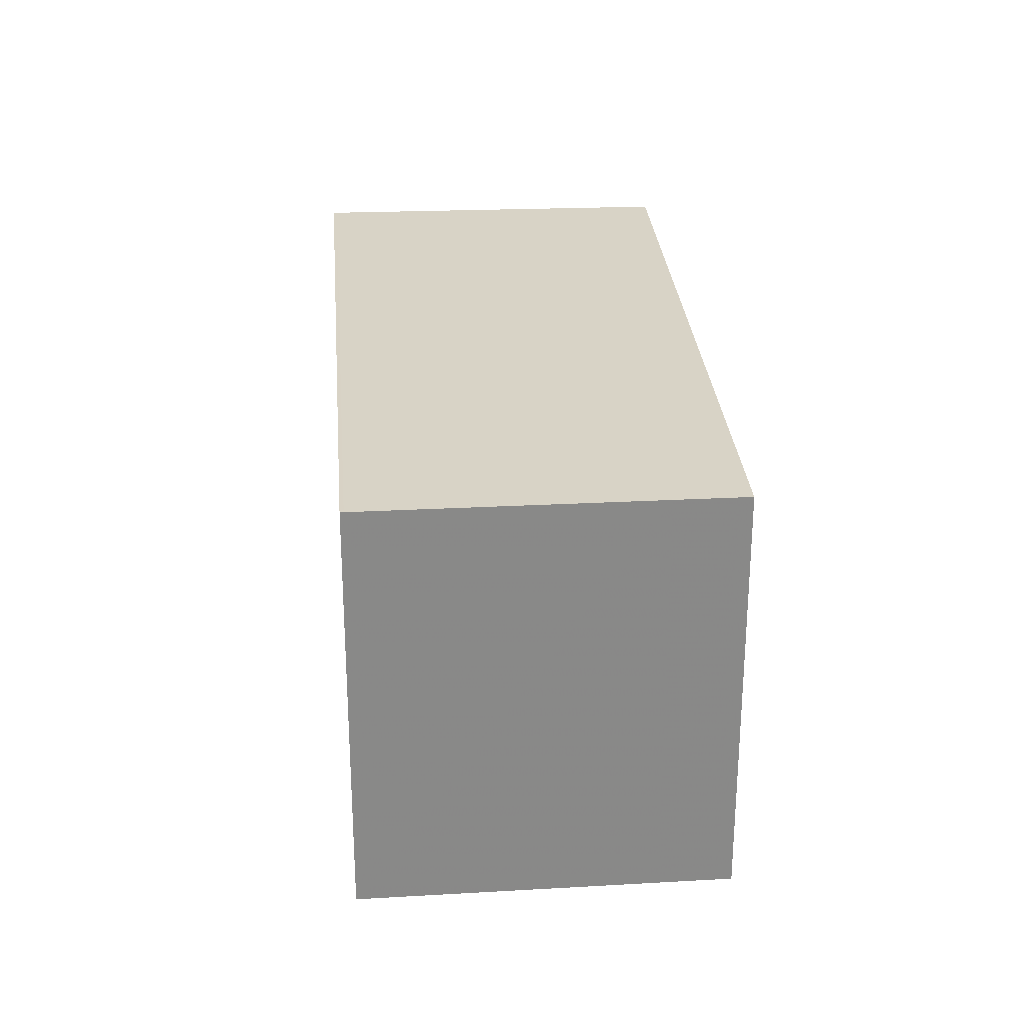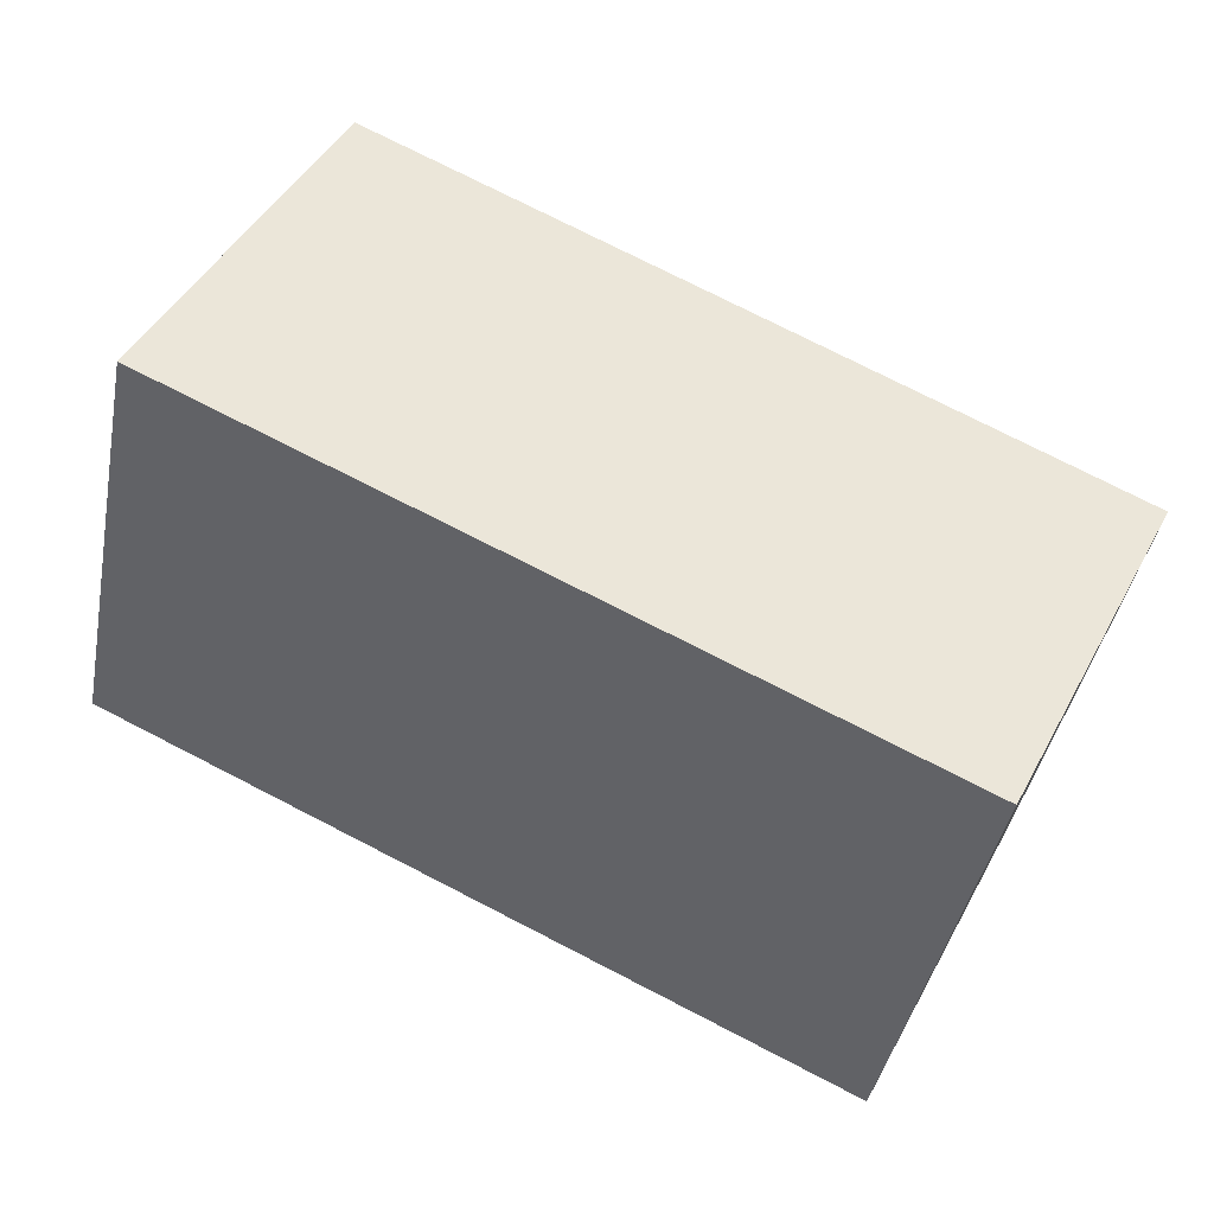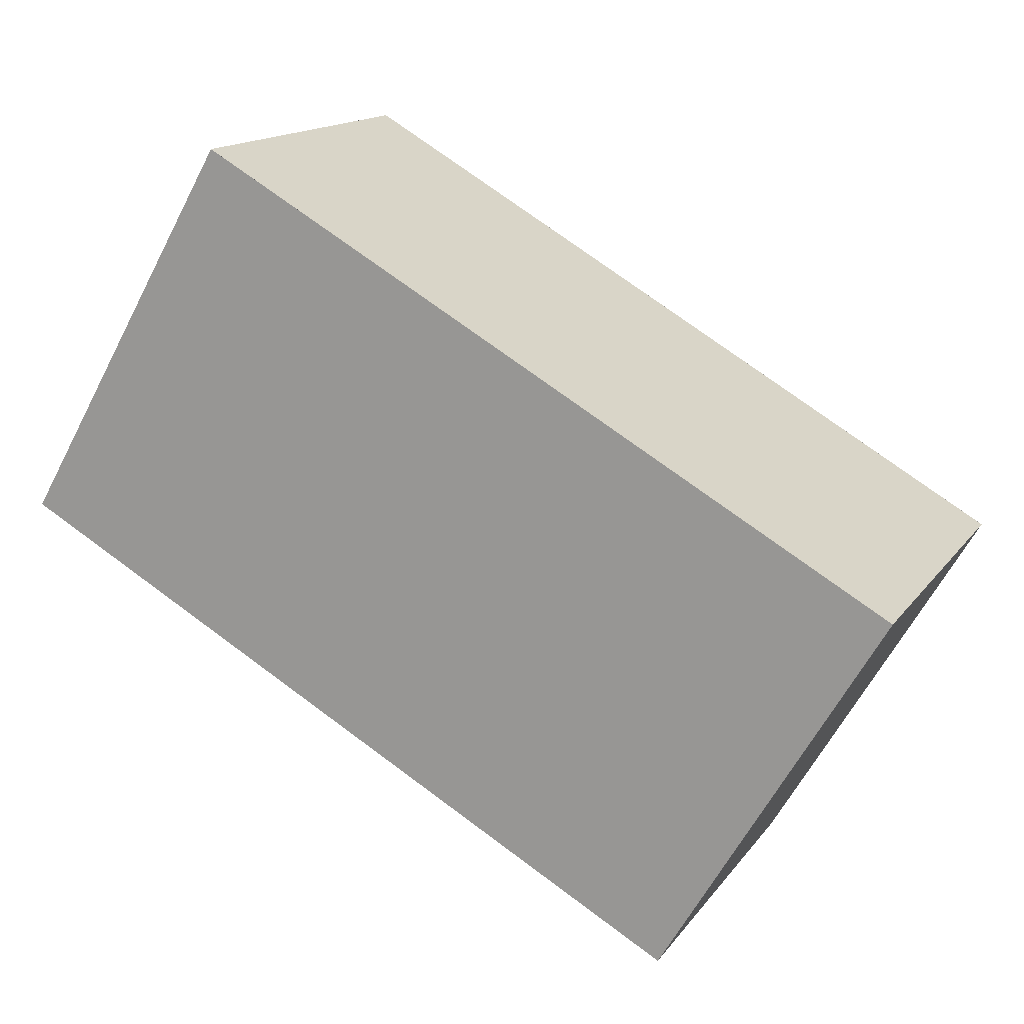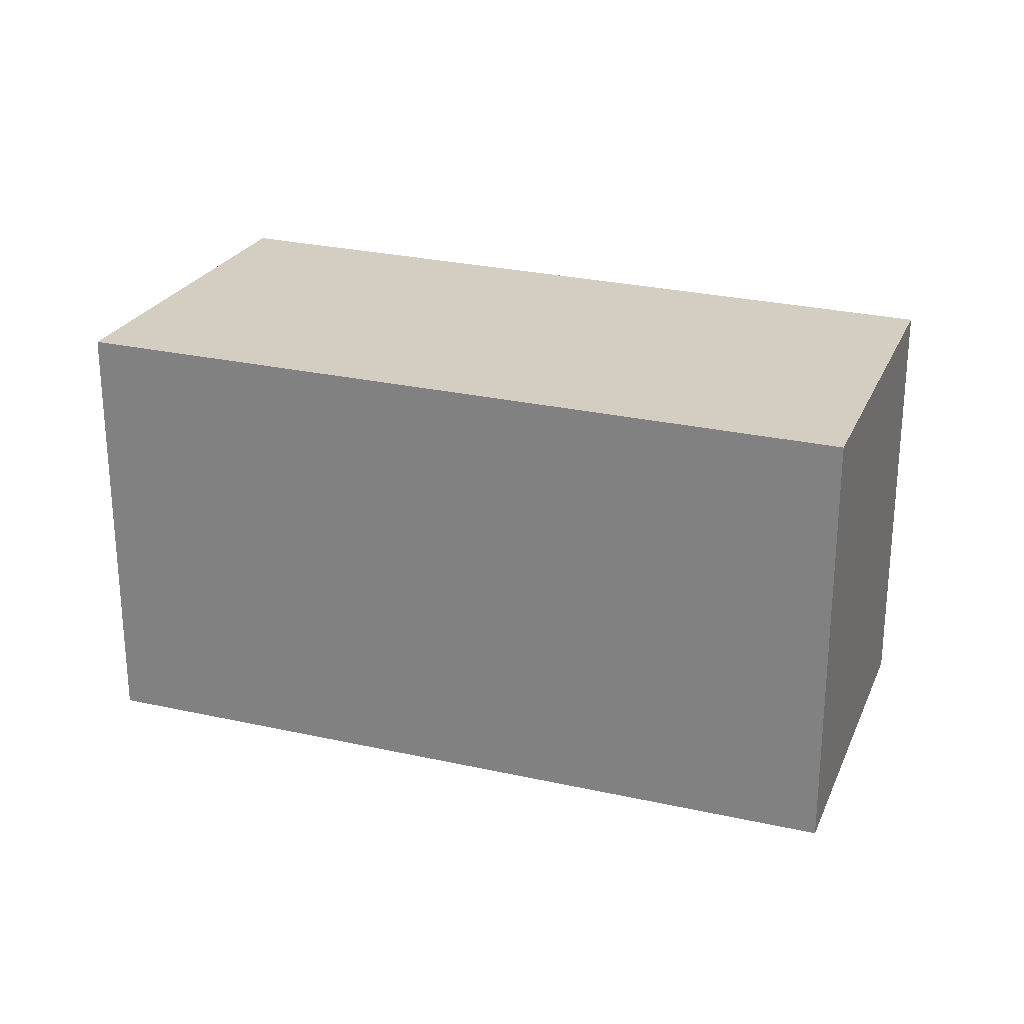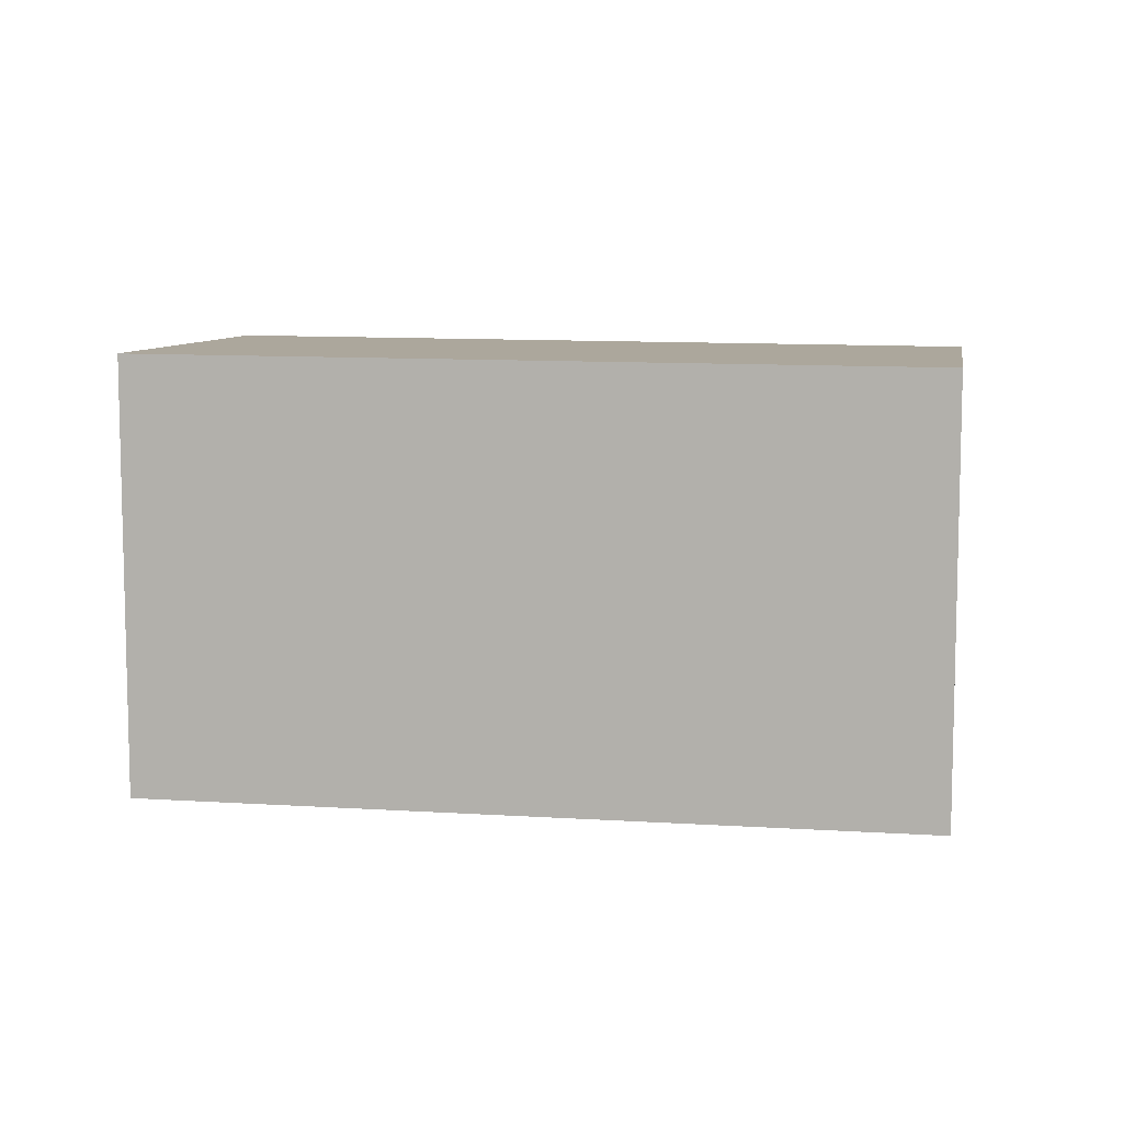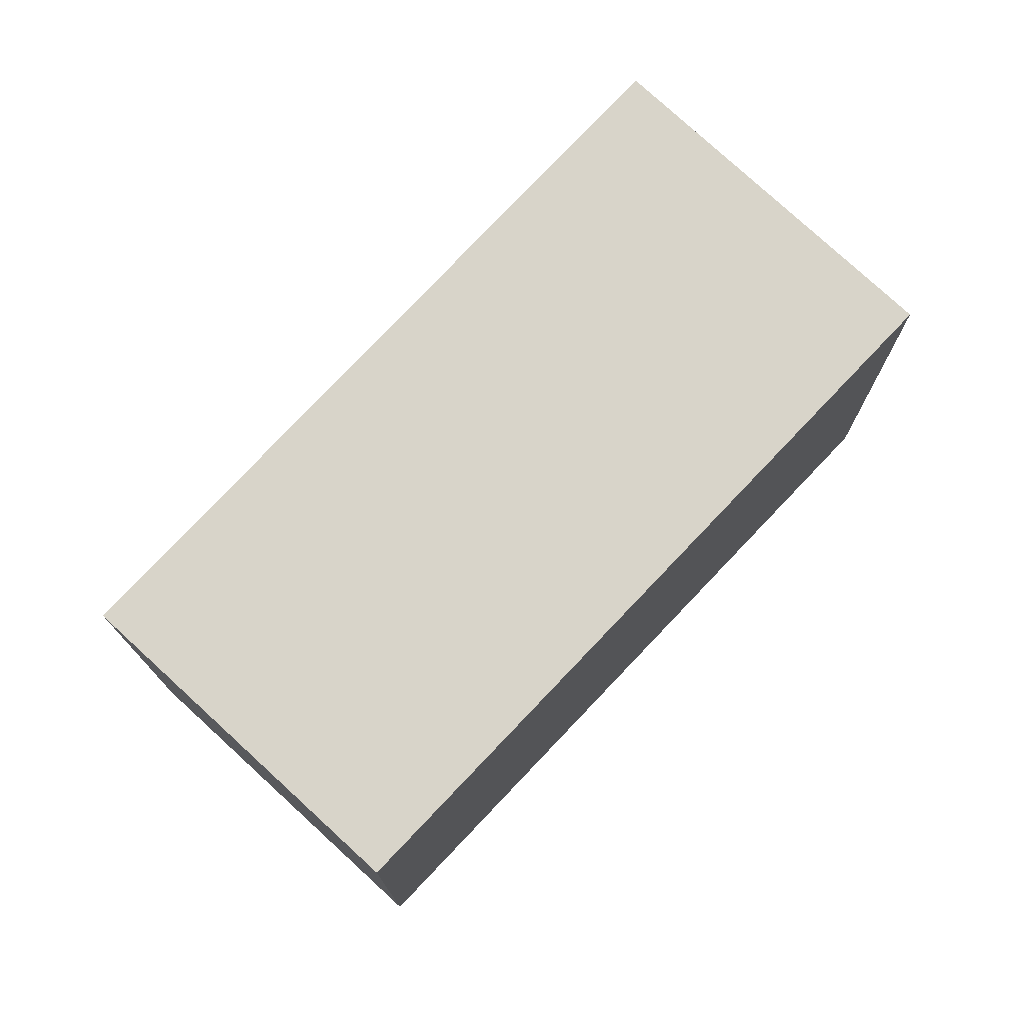
<metadata>
{"format":"obj","ext":"obj","renderer":"f3d","projection":"perspective","resolution":1024,"background":"white","views":[{"elev":27.4,"azim":-68.3,"up":"+Z"},{"elev":-41.8,"azim":169.1,"up":"+Y"},{"elev":-62.1,"azim":152.5,"up":"+Y"},{"elev":25.2,"azim":-133.8,"up":"+Z"},{"elev":8.5,"azim":-143.5,"up":"+Z"},{"elev":74.9,"azim":-20.8,"up":"+Z"}]}
</metadata>
<code>
v -1868 -2154 2.209
v -1864 -2152 2.234
v -1864 -2154 2.227
v -1867 -2156 2.202
v -1864 -2152 2.234
v -1868 -2154 2.209
v -1867 -2155 2.203
v -1864 -2154 2.227
v -1865 -2152 2.233
v -1864 -2154 2.226
v -1864 -2154 2.226
v -1867 -2155 2.204
v -1868 -2154 2.209
v -1865 -2152 2.233
v -1868 -2154 2.209
v -1868 -2154 2.209
v -1868 -2154 2.209
v -1868 -2154 0
v -1868 -2154 0
v -1864 -2152 2.234
v -1864 -2152 2.234
v -1864 -2152 0
v -1864 -2152 4.441e-16
v -1864 -2154 2.226
v -1864 -2154 2.227
v -1864 -2154 4.441e-16
v -1864 -2154 -4.441e-16
v -1867 -2155 2.203
v -1867 -2156 2.202
v -1867 -2156 0
v -1867 -2155 0
v -1864 -2154 2.227
v -1864 -2152 2.234
v -1864 -2152 4.441e-16
v -1864 -2154 0
v -1868 -2154 2.209
v -1868 -2154 2.209
v -1868 -2154 0
v -1868 -2154 0
v -1867 -2155 2.204
v -1867 -2155 2.203
v -1867 -2155 0
v -1867 -2155 4.441e-16
v -1864 -2154 2.227
v -1864 -2154 2.227
v -1864 -2154 0
v -1864 -2154 4.441e-16
v -1867 -2156 2.202
v -1864 -2154 2.226
v -1864 -2154 -4.441e-16
v -1867 -2156 0
v -1868 -2154 2.209
v -1867 -2155 2.204
v -1867 -2155 4.441e-16
v -1868 -2154 0
v -1864 -2152 2.234
v -1865 -2152 2.233
v -1865 -2152 0
v -1864 -2152 0
v -1865 -2152 2.233
v -1868 -2154 2.209
v -1868 -2154 0
v -1865 -2152 0
v -1868 -2154 0
v -1864 -2152 0
v -1864 -2154 0
v -1867 -2156 0
f 15 14 9 13
f 11 4 7 10
f 13 9 10 7 12
f 9 5 8 10
f 10 8 3 11
f 12 6 13
f 14 2 5 9
f 13 6 1 15
f 17 18 19 16
f 21 22 23 20
f 25 26 27 24
f 29 30 31 28
f 33 34 35 32
f 37 38 39 36
f 41 42 43 40
f 45 46 47 44
f 49 50 51 48
f 53 54 55 52
f 57 58 59 56
f 61 62 63 60
f 65 66 67 64

</code>
